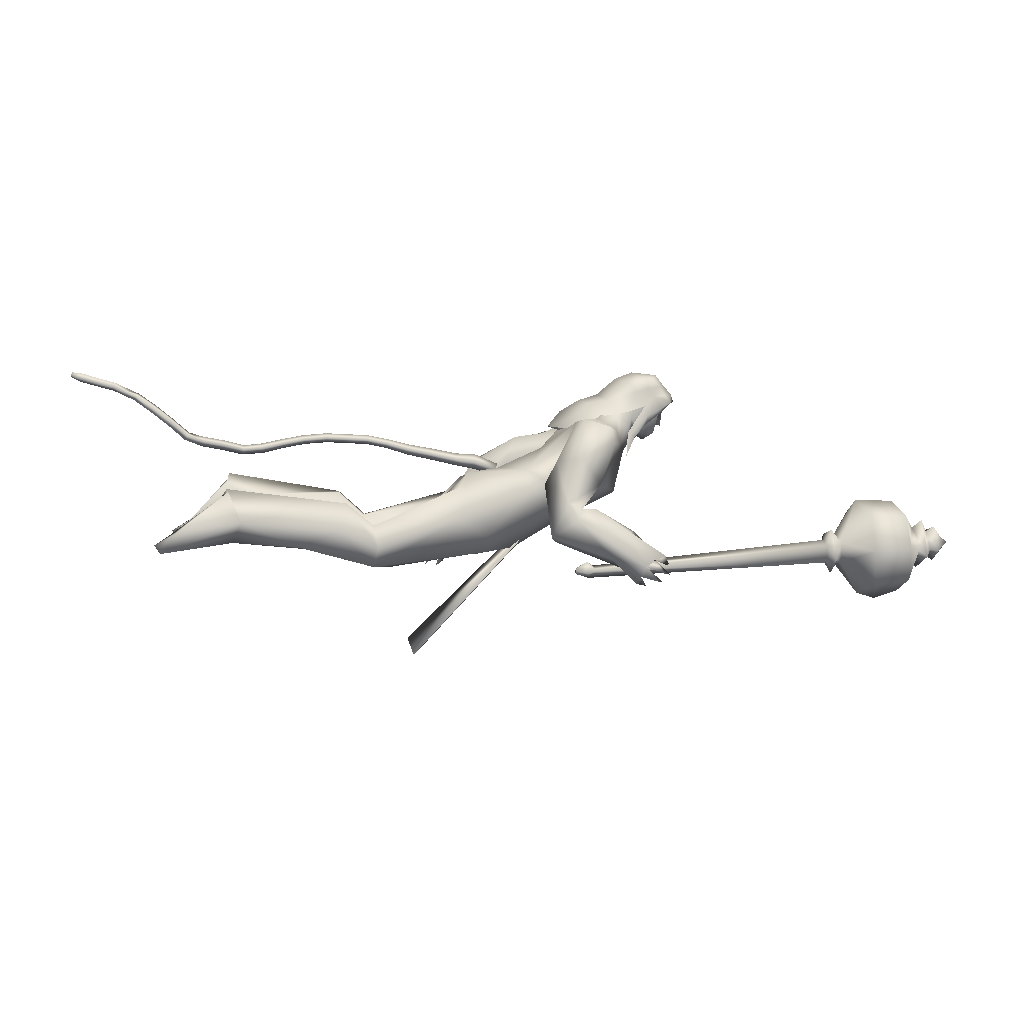
<metadata>
{"format":"obj","ext":"obj","renderer":"f3d","projection":"perspective","resolution":1024,"background":"white","views":[{"elev":2.4,"azim":-9.7,"up":"+Z"}]}
</metadata>
<code>
o body_mesh15-geometry.001
v -1.824 -0.1683 2.486
v -1.385 -0.06248 2.305
v -1.864 -0.1389 2.412
v -1.257 -0.1566 2.528
v -1.252 -0.348 2.555
v -1.089 -0.1656 2.38
v -1.07 -0.3319 2.404
v -1.045 -0.4069 2.253
v -1.308 -0.4452 2.374
v -2.039 -0.2202 2.65
v -1.524 -0.1978 2.245
v -1.146 -0.1204 2.244
v -0.9639 -0.1799 2.114
v -0.9974 -0.04389 2.222
v -0.4891 -0.2706 2.655
v -0.6271 -0.07957 2.534
v -0.4163 -0.1841 2.753
v -0.4586 0.01732 2.651
v -0.1786 0.0134 2.784
v -0.4084 0.2228 2.721
v 0.01627 0.2175 2.758
v 0.002438 0.3063 2.604
v -0.009587 -0.204 2.772
v -0.01198 -0.3 2.633
v -0.5088 -0.4156 2.442
v -1.076 -0.3402 2.129
v -1.57 -0.3435 2.266
v -1.945 -0.3217 2.428
v -2.002 -0.2693 2.295
v -2.028 -0.319 2.633
v -2.343 -0.5101 2.386
v -2.398 -0.1979 2.355
v -2.509 -0.3335 2.286
v -2.474 -0.2569 2.229
v -2.459 -0.3968 2.236
v -2.152 -0.1854 2.372
v -0.2983 -0.2902 2.316
v -0.2614 -0.1549 2.215
v -0.4816 -0.001721 2.27
v -0.337 -0.009407 2.188
v -0.07777 -0.01401 2.232
v 0.1501 -0.2039 2.489
v 0.2382 -0.01413 2.418
v 0.2167 -0.3116 2.634
v 0.1307 0.01369 2.923
v 0.2261 0.3052 2.604
v 0.3824 0.4057 2.73
v 0.3437 0.3465 3.088
v 0.2036 0.3155 2.877
v 0.207 0.4238 3.02
v 0.466 0.4949 3.1
v 0.1936 0.5336 3.018
v 0.5969 0.5407 2.966
v 0.6242 0.3532 2.988
v 0.5039 0.3449 3.091
v 0.6652 0.1038 3.181
v 0.6016 0.00537 3.232
v 0.4215 0.01377 3.073
v 0.3106 -0.311 3.099
v 0.3903 -0.4058 2.781
v 0.5134 -0.3273 2.657
v 0.1602 0.1879 2.47
v -0.3187 0.2777 2.272
v -0.267 0.1304 2.197
v -0.5296 0.008568 2.451
v -0.6168 0.09779 2.541
v -0.4687 0.2958 2.624
v 0.5165 0.3066 2.61
v 0.6367 -0.01494 2.614
v 0.5294 -0.4108 2.816
v 0.7065 -0.007685 2.896
v 0.5291 -0.541 2.954
v 0.6558 -0.1494 2.957
v 0.5844 -0.3446 3.036
v 0.6476 -0.09856 3.193
v 0.4602 -0.3179 3.121
v 0.7389 -0.1204 3.123
v 0.7748 -0.008448 3.016
v 0.7506 0.1116 3.115
v 0.82 0.1065 3.05
v 0.8021 0.1325 3.288
v 0.8383 0.137 3.256
v 0.6688 0.05246 3.376
v 0.6686 0.1423 2.947
v 0.5428 0.4025 2.751
v 0.242 0.4144 2.707
v 0.238 0.5339 2.692
v -0.06126 0.416 2.826
v -4.8e-05 0.4743 2.683
v -0.2048 0.4087 2.697
v 0.02097 0.468 2.996
v -0.2891 0.5291 2.806
v -0.2444 0.6546 2.834
v -0.1198 0.7508 2.662
v 0.01785 0.6763 2.803
v 0.3015 0.6172 2.898
v 0.5731 0.5407 2.839
v 0.0327 0.6027 2.683
v -0.06697 0.505 2.537
v -0.04224 0.6397 2.529
v -0.3679 0.5071 2.456
v -0.5486 0.6156 2.354
v -0.4349 0.6766 2.472
v -0.3251 0.5551 2.323
v -0.632 0.6789 2.333
v -0.5781 0.7395 2.305
v -0.5156 0.7531 2.262
v -0.3462 0.6993 2.273
v -0.4724 0.4592 2.369
v -0.5566 0.503 2.206
v -0.4533 0.5893 2.283
v -0.5407 0.5602 2.068
v -0.4815 0.7404 2.19
v -0.6591 0.5638 2.138
v -0.636 0.6647 2.184
v -0.4797 0.6764 2.093
v -0.5906 0.6617 2.132
v -0.6226 0.5424 2.075
v -0.6732 0.5852 2.238
v 0.6977 -0.09338 3.358
v 0.8075 -0.1227 3.05
v 0.8434 -0.007908 2.978
v 0.9183 0.04292 3.018
v 0.9064 -0.07235 3.023
v 0.9361 -0.1218 3.18
v 0.7739 -0.1427 3.26
v 0.9192 -0.0442 3.124
v 0.9272 0.04113 3.082
v 0.9479 0.09565 3.176
v 0.9878 0.0937 3.273
v 1.023 -0.01401 3.262
v 0.9777 -0.118 3.279
v 0.9799 -0.01646 3.163
v 0.9696 -0.01654 3.075
v 0.7964 -0.1377 3.292
v 0.2729 -0.2869 2.796
v 0.4147 -0.4025 2.695
v 0.3364 -0.4645 3.114
v 0.146 -0.4679 2.835
v 0.07155 -0.4179 2.678
v 0.1604 -0.3707 2.514
v 0.432 -0.5221 2.674
v 0.1953 -0.6377 2.557
v 0.3013 -0.575 2.519
v 0.2423 -0.7124 2.443
v 0.08644 -0.5934 2.329
v 0.1314 -0.4665 2.293
v 0.2372 -0.363 2.385
v 0.3047 -0.5922 2.848
v 0.4998 -0.5313 3.065
v 0.2995 -0.445 2.496
v 0.3797 -0.4825 2.502
v 0.3766 -0.6189 2.521
v 0.4861 -0.633 2.184
v 0.5253 -0.4652 2.285
v 0.6559 -0.5436 2.363
v 0.6067 -0.6489 2.362
v 0.7006 -0.7216 2.134
v 0.6687 -0.7043 2.067
v 0.6499 -0.6406 2.017
v 0.6246 -0.5776 2.095
v 0.6733 -0.575 2.174
v 0.7205 -0.5658 2.242
v 0.8394 -0.6879 2.206
v 0.7671 -0.7172 2.176
v 0.8014 -0.6355 2.03
v 0.8568 -0.5371 2.019
v 0.8769 -0.4975 2.157
v 0.9068 -0.5415 2.123
v 0.9145 -0.521 2.065
v 0.8465 -0.6371 2.083
v 0.742 -0.5517 1.994
v -1.097 0.1695 2.456
v -1.074 0.3368 2.457
v -0.5408 0.4223 2.392
v -1.099 0.312 2.18
v -0.994 0.1514 2.173
v -1.016 0.02792 2.297
v -1.162 0.109 2.328
v -1.26 0.1769 2.612
v -1.398 0.06045 2.408
v -1.777 0.1913 2.606
v -1.821 0.1548 2.535
v -2.035 0.1333 2.684
v -2.014 0.2519 2.747
v -2.024 0.3445 2.706
v -2.281 0.17 2.429
v -2.253 0.4872 2.438
v -2.403 0.2904 2.353
v -2.359 0.3547 2.298
v -1.89 0.3353 2.527
v -1.252 0.3699 2.617
v -1.316 0.4475 2.43
v -1.066 0.3944 2.299
v -1.509 0.1908 2.35
v -1.556 0.3396 2.36
v -1.903 0.2689 2.397
v -2.035 0.1808 2.445
v -2.362 0.2138 2.301
v -2.07 -0.1116 2.593
v 0.05369 0.009493 2.354
v 0.03386 -0.06351 2.359
v -0.7208 0.08682 1.518
v -0.7817 -0.1173 1.51
v 0.01502 0.03276 2.394
v -0.7954 0.1425 1.596
f 1 2 3
f 4 2 1
f 4 5 6
f 6 5 7
f 5 8 7
f 5 9 8
f 4 1 5
f 5 1 10
f 2 11 3
f 12 11 2
f 12 13 11
f 12 14 13
f 6 14 12
f 15 6 7
f 15 16 6
f 16 15 17
f 17 15 25
f 15 7 25
f 7 8 25
f 9 26 8
f 9 27 26
f 28 27 9
f 28 29 27
f 30 31 28
f 32 31 30
f 32 33 31
f 32 34 33
f 34 29 35
f 36 29 34
f 28 35 29
f 35 28 31
f 31 33 35
f 34 35 33
f 3 29 36
f 11 29 3
f 27 29 11
f 26 27 11
f 26 11 13
f 25 8 26
f 25 26 37
f 38 37 26
f 40 38 39
f 41 38 40
f 37 38 41
f 24 42 44
f 23 24 44
f 45 19 23
f 45 21 19
f 21 47 46
f 48 47 21
f 48 49 47
f 48 50 49
f 51 50 48
f 51 52 50
f 53 51 54
f 51 55 54
f 55 51 48
f 55 57 56
f 57 55 58
f 55 48 58
f 58 48 45
f 48 21 45
f 59 45 23
f 23 44 60
f 60 44 61
f 61 44 42
f 61 42 43
f 43 41 62
f 43 42 41
f 63 41 64
f 41 40 64
f 64 40 39
f 65 66 39
f 66 65 18
f 18 65 16
f 65 39 16
f 39 38 13
f 38 26 13
f 39 13 14
f 6 39 14
f 16 39 6
f 18 16 17
f 20 175 67
f 21 46 22
f 22 46 62
f 68 62 46
f 68 43 62
f 69 43 68
f 69 61 43
f 60 61 70
f 69 70 61
f 71 70 69
f 71 72 70
f 73 72 71
f 73 74 72
f 75 74 73
f 75 76 74
f 76 58 59
f 57 58 76
f 57 76 75
f 75 73 77
f 77 73 71
f 77 71 78
f 79 78 71
f 79 80 78
f 81 82 79
f 56 81 79
f 83 81 56
f 83 56 57
f 56 79 84
f 79 71 84
f 84 71 97
f 71 85 97
f 71 69 85
f 85 69 68
f 47 85 68
f 86 85 47
f 85 86 87
f 88 89 86
f 88 90 89
f 91 90 88
f 92 90 91
f 91 93 92
f 93 52 95
f 52 93 91
f 91 88 49
f 88 86 49
f 49 86 47
f 91 49 50
f 50 52 91
f 52 96 95
f 52 51 96
f 51 53 96
f 96 53 97
f 97 53 54
f 97 54 84
f 56 84 54
f 54 55 56
f 85 87 97
f 96 97 87
f 95 96 87
f 87 86 89
f 87 89 98
f 98 89 99
f 90 99 89
f 94 98 100
f 95 98 94
f 95 87 98
f 93 95 94
f 98 99 100
f 90 101 99
f 92 101 90
f 92 102 101
f 92 103 102
f 93 103 92
f 93 94 103
f 100 99 104
f 101 104 99
f 102 103 105
f 103 106 105
f 103 107 106
f 103 94 107
f 94 108 107
f 94 100 108
f 100 104 108
f 109 110 104
f 111 110 109
f 104 110 111
f 108 104 111
f 108 111 112
f 111 113 112
f 102 111 101
f 106 111 102
f 111 106 114
f 106 115 114
f 106 107 115
f 107 108 113
f 113 108 116
f 108 112 116
f 113 116 112
f 107 113 117
f 113 118 117
f 111 118 113
f 111 107 118
f 111 114 107
f 107 114 115
f 107 117 118
f 102 119 106
f 102 105 119
f 106 119 105
f 101 111 109
f 101 109 104
f 47 68 46
f 83 57 75
f 83 75 120
f 120 75 126
f 75 77 126
f 78 121 77
f 78 122 121
f 123 122 80
f 123 124 122
f 121 124 125
f 124 121 122
f 77 121 125
f 77 125 126
f 125 124 127
f 127 124 128
f 128 124 123
f 128 123 80
f 80 122 78
f 80 129 128
f 79 129 80
f 79 82 129
f 82 130 129
f 130 131 129
f 132 125 131
f 126 125 132
f 133 125 127
f 131 125 133
f 131 133 129
f 127 134 133
f 128 134 127
f 128 133 134
f 129 133 128
f 120 126 135
f 58 45 59
f 59 23 60
f 59 60 136
f 136 60 137
f 137 60 70
f 74 150 72
f 74 138 150
f 76 138 74
f 76 59 138
f 138 59 139
f 59 136 139
f 140 139 136
f 203 206 201
f 140 136 141
f 141 136 137
f 143 144 142
f 143 145 144
f 146 145 143
f 140 147 146
f 147 140 148
f 140 141 148
f 139 140 146
f 146 143 139
f 139 143 149
f 143 142 149
f 149 142 72
f 70 72 142
f 149 72 150
f 139 149 138
f 138 149 150
f 70 142 137
f 141 137 151
f 142 151 137
f 142 144 151
f 144 152 151
f 144 153 152
f 145 153 144
f 148 151 152
f 141 151 148
f 146 154 145
f 146 147 154
f 147 148 155
f 148 152 155
f 155 152 156
f 153 156 152
f 153 157 156
f 145 157 153
f 145 158 157
f 154 158 145
f 154 159 158
f 160 159 154
f 161 162 159
f 161 155 162
f 147 155 161
f 147 161 154
f 161 160 154
f 157 163 156
f 157 164 163
f 158 164 157
f 158 165 164
f 159 166 158
f 159 167 166
f 162 167 159
f 162 158 167
f 155 163 162
f 163 168 156
f 155 168 163
f 155 156 168
f 163 165 162
f 163 169 165
f 164 169 163
f 169 164 165
f 162 165 170
f 165 171 170
f 158 171 165
f 158 170 171
f 162 170 158
f 158 166 167
f 172 159 160
f 161 159 172
f 161 172 160
f 66 173 39
f 67 173 66
f 67 174 173
f 67 175 174
f 64 176 63
f 64 177 176
f 39 177 64
f 39 178 177
f 173 178 39
f 173 179 178
f 180 179 173
f 180 181 179
f 182 181 180
f 182 183 181
f 182 184 183
f 185 184 182
f 186 184 185
f 186 187 184
f 188 187 186
f 188 189 187
f 188 191 190
f 186 191 188
f 186 185 191
f 192 185 182
f 185 192 191
f 192 193 191
f 180 192 182
f 192 194 193
f 192 174 194
f 192 173 174
f 192 180 173
f 174 175 194
f 175 176 194
f 175 63 176
f 179 177 178
f 195 177 179
f 176 177 195
f 193 194 176
f 193 176 196
f 176 195 196
f 195 183 197
f 183 198 197
f 183 184 198
f 184 187 198
f 198 187 199
f 187 189 199
f 190 197 199
f 191 197 190
f 191 196 197
f 191 193 196
f 196 195 197
f 197 198 199
f 188 190 189
f 199 189 190
f 181 183 195
f 179 181 195
f 67 66 20
f 18 20 66
f 36 34 32
f 200 36 32
f 3 36 200
f 1 3 200
f 10 1 200
f 200 30 10
f 200 32 30
f 30 28 10
f 10 28 5
f 5 28 9
f 4 6 12
f 4 12 2
f 202 203 201
f 202 204 203
f 202 205 206
f 202 206 204
f 204 206 203
f 201 205 202
f 206 205 201
f 19 18 17
f 19 20 18
f 21 20 19
f 20 21 22
f 23 19 17
f 17 24 23
f 17 25 24
f 42 37 41
f 24 37 42
f 24 25 37
f 62 41 63
f 20 22 175
f 22 63 175
f 22 62 63
o Cylinder_Cylinder.001
v 2 -0.4507 2.239
v 0.3526 -0.5187 2.052
v 2.005 -0.4732 2.157
v 0.3916 -0.5654 2.103
v 2.005 -0.5676 2.14
v 1.998 -0.6031 2.251
v 0.3832 -0.5057 2.134
v 1.996 -0.5295 2.293
v 0.3376 -0.4691 2.081
v 0.339 -0.5913 2.083
v 0.3353 -0.5512 2.163
v 0.2633 -0.5101 2.098
v 0.2642 -0.5158 2.084
v 0.2646 -0.5295 2.078
v 0.2642 -0.5433 2.084
v 0.2633 -0.5489 2.098
v 0.2624 -0.5433 2.111
v 0.262 -0.5295 2.117
v 0.309 -0.4852 2.137
v 2.035 -0.3839 2.159
v 2.043 -0.5295 2.063
v 2.035 -0.6751 2.159
v 2.027 -0.5913 2.364
v 2.026 -0.4219 2.322
v 2.091 -0.4182 2.219
v 2.097 -0.4752 2.116
v 2.096 -0.6088 2.14
v 2.086 -0.6326 2.273
v 2.082 -0.48 2.322
v 2.235 -0.5295 1.924
v 2.241 -0.8618 2.229
v 2.224 -0.5235 2.566
v 2.277 -0.287 1.988
v 2.272 -0.7736 1.995
v 2.245 -0.7721 2.472
v 2.241 -0.2855 2.465
v 2.241 -0.1973 2.229
v 2.361 -0.5295 1.887
v 2.53 -0.3162 2.034
v 2.523 -0.5267 1.937
v 2.527 -0.7434 2.029
v 2.501 -0.8424 2.246
v 2.501 -0.7428 2.46
v 2.482 -0.5323 2.556
v 2.498 -0.3156 2.465
v 2.501 -0.2166 2.246
v 2.641 -0.4226 2.221
v 2.645 -0.5295 2.148
v 2.641 -0.6364 2.221
v 2.631 -0.5295 2.371
v 2.67 -0.3657 2.335
v 2.69 -0.452 2.089
v 2.681 -0.6933 2.18
v 2.667 -0.607 2.427
v 2.727 -0.446 2.291
v 2.733 -0.4968 2.183
v 2.73 -0.6129 2.227
v 2.722 -0.5576 2.343
v 2.775 -0.4175 2.206
v 2.779 -0.5295 2.144
v 2.776 -0.6424 2.212
v 2.765 -0.5837 2.38
v 2.765 -0.4442 2.349
v 2.882 -0.5318 2.271
v 2.844 -0.5548 2.244
v 2.837 -0.5295 2.307
f 210 212 213
f 209 211 208
f 211 212 210
f 222 216 217
f 207 230 226
f 214 207 213
f 213 215 225
f 215 218 225
f 213 225 217
f 210 213 217
f 210 217 216
f 210 216 208
f 225 218 224
f 220 208 221
f 215 208 220
f 226 230 235
f 215 219 218
f 207 214 230
f 211 209 227
f 228 227 232
f 209 207 226
f 229 228 234
f 243 242 251
f 227 226 232
f 226 231 232
f 243 235 242
f 232 236 233
f 231 243 232
f 238 234 241
f 237 233 240
f 236 232 239
f 242 238 251
f 213 207 208
f 236 244 240
f 238 241 249
f 249 241 237
f 237 240 247
f 240 244 246
f 244 239 246
f 245 239 243
f 252 251 256
f 256 249 248
f 253 256 257
f 251 250 256
f 255 247 246
f 246 245 253
f 256 255 259
f 245 252 253
f 256 260 257
f 255 254 259
f 257 260 261
f 254 253 258
f 253 257 258
f 264 260 259
f 259 258 263
f 262 258 257
f 265 269 270
f 261 264 268
f 264 263 267
f 267 263 262
f 272 268 271
f 266 265 270
f 267 266 271
f 272 271 270
f 208 211 210
f 213 208 215
f 217 225 224
f 223 217 224
f 221 216 222
f 214 212 229
f 229 212 228
f 212 211 228
f 228 211 227
f 243 231 235
f 230 229 235
f 235 229 234
f 234 228 233
f 238 235 234
f 237 234 233
f 235 238 242
f 234 237 241
f 233 236 240
f 232 243 239
f 244 236 239
f 250 249 256
f 248 247 255
f 265 261 269
f 266 262 265
f 262 261 265
f 269 268 272
f 212 214 213
f 223 222 217
f 219 220 221
f 224 218 223
f 223 221 222
f 218 219 223
f 219 221 223
f 208 216 221
f 219 215 220
f 231 226 235
f 214 229 230
f 209 226 227
f 233 228 232
f 252 243 251
f 238 250 251
f 207 209 208
f 250 238 249
f 248 249 237
f 248 237 247
f 247 240 246
f 239 245 246
f 252 245 243
f 253 252 256
f 255 256 248
f 254 255 246
f 254 246 253
f 260 256 259
f 254 258 259
f 260 264 261
f 263 264 259
f 258 262 263
f 261 262 257
f 269 272 270
f 269 261 268
f 268 264 267
f 266 267 262
f 268 267 271
f 271 266 270
o tail_mesh15-geometry
v -0.2215 0.01545 2.734
v -0.4707 0.03029 2.801
v -0.2007 0.0714 2.761
v -0.4637 0.07592 2.839
v -0.1803 0.01604 2.81
v -0.4612 0.03077 2.882
v -0.2069 -0.03991 2.77
v -0.4697 -0.01485 2.839
v -0.651 0.04033 2.841
v -0.6448 0.0789 2.879
v -0.6428 0.04073 2.918
v -0.649 0.002165 2.88
v -0.9446 0.05878 2.919
v -0.9372 0.08733 2.951
v -0.9361 0.05339 2.98
v -0.9435 0.02481 2.947
v -1.204 0.07765 2.953
v -1.204 0.1056 2.986
v -1.208 0.07113 3.014
v -1.208 0.04305 2.98
v -1.501 0.09635 2.948
v -1.508 0.1273 2.978
v -1.517 0.09543 3.007
v -1.51 0.06437 2.976
v -1.783 0.1114 2.887
v -1.79 0.1413 2.921
v -1.797 0.1094 2.951
v -1.791 0.07847 2.919
v -2.067 0.08465 2.908
v -2.067 0.1121 2.945
v -2.057 0.07922 2.974
v -2.057 0.05002 2.941
v -2.31 0.05357 2.976
v -2.306 0.09584 2.992
v -2.281 0.08186 3.025
v -2.285 0.03979 3.01
v -2.533 0.05325 3.161
v -2.518 0.09605 3.169
v -2.499 0.08278 3.206
v -2.513 0.04112 3.199
v -2.775 0.1078 3.305
v -2.765 0.1229 3.34
v -2.769 0.0833 3.359
v -2.78 0.06781 3.323
v -3.005 0.1404 3.368
v -2.993 0.1545 3.409
v -2.999 0.1133 3.425
v -3.01 0.09919 3.384
v -3.056 0.1443 3.395
v -3.05 0.1527 3.419
v -3.053 0.1283 3.429
v -3.06 0.1199 3.405
v -1.923 0.1087 2.877
v -1.915 0.07572 2.906
v -1.916 0.1051 2.94
v -1.924 0.1379 2.91
v -2.42 0.04247 3.073
v -2.395 0.03169 3.107
v -2.391 0.07445 3.12
v -2.415 0.08673 3.085
v -2.196 0.06174 2.933
v -2.184 0.03126 2.965
v -2.184 0.06189 2.997
v -2.195 0.09242 2.967
v -1.352 0.08743 2.96
v -1.356 0.05309 2.987
v -1.357 0.08152 3.021
v -1.352 0.1157 2.993
v -1.074 0.0694 2.946
v -1.078 0.03499 2.974
v -1.077 0.06314 3.008
v -1.073 0.09753 2.98
v -1.643 0.1021 2.921
v -1.653 0.07029 2.95
v -1.66 0.1016 2.981
v -1.65 0.1333 2.951
v -2.644 0.09257 3.243
v -2.629 0.07641 3.276
v -2.613 0.1149 3.288
v -2.629 0.1314 3.253
v -2.892 0.1216 3.336
v -2.898 0.07931 3.351
v -2.887 0.09335 3.392
v -2.881 0.1346 3.376
v -0.7994 0.04815 2.874
v -0.7977 0.01332 2.909
v -0.7918 0.04814 2.944
v -0.7935 0.08311 2.909
v -0.344 0.02287 2.774
v -0.3374 0.07366 2.826
v -0.3365 0.0234 2.876
v -0.3431 -0.02738 2.827
f 361 274 276
f 362 276 278
f 274 280 284
f 364 280 361
f 363 278 280
f 273 275 279
f 357 358 288
f 280 278 283
f 278 276 283
f 276 274 282
f 341 342 292
f 358 359 287
f 359 360 287
f 360 357 286
f 337 338 296
f 342 343 291
f 343 344 291
f 344 341 290
f 345 346 297
f 338 339 295
f 339 340 295
f 340 337 294
f 325 326 304
f 346 347 299
f 347 348 299
f 348 345 298
f 333 334 305
f 326 327 303
f 327 328 303
f 328 325 302
f 329 330 312
f 334 335 307
f 335 336 306
f 336 333 306
f 349 350 316
f 330 331 311
f 331 332 311
f 332 329 310
f 353 354 320
f 350 351 316
f 351 352 315
f 352 349 314
f 317 320 324
f 354 355 319
f 355 356 319
f 356 353 318
f 322 321 323
f 320 319 323
f 319 318 323
f 318 317 322
f 297 300 325
f 300 299 326
f 299 298 328
f 298 297 328
f 305 308 330
f 308 307 331
f 307 306 331
f 306 305 332
f 301 304 334
f 304 303 335
f 303 302 336
f 302 301 336
f 289 292 338
f 292 291 339
f 291 290 339
f 290 289 340
f 285 288 342
f 288 287 343
f 287 286 343
f 286 285 344
f 293 296 346
f 296 295 347
f 295 294 347
f 294 293 348
f 309 312 350
f 312 311 351
f 311 310 351
f 310 309 352
f 313 316 354
f 316 315 355
f 315 314 355
f 314 313 356
f 281 284 358
f 284 283 359
f 283 282 359
f 282 281 360
f 273 361 362
f 275 362 363
f 279 364 273
f 277 363 279
f 362 361 276
f 363 362 278
f 281 274 284
f 280 274 361
f 364 363 280
f 275 277 279
f 285 357 288
f 284 280 283
f 276 282 283
f 274 281 282
f 289 341 292
f 288 358 287
f 360 286 287
f 357 285 286
f 293 337 296
f 292 342 291
f 344 290 291
f 341 289 290
f 346 300 297
f 296 338 295
f 340 294 295
f 337 293 294
f 301 325 304
f 300 346 299
f 348 298 299
f 345 297 298
f 334 308 305
f 304 326 303
f 328 302 303
f 325 301 302
f 309 329 312
f 308 334 307
f 307 335 306
f 333 305 306
f 313 349 316
f 312 330 311
f 332 310 311
f 329 309 310
f 317 353 320
f 351 315 316
f 352 314 315
f 349 313 314
f 321 317 324
f 320 354 319
f 356 318 319
f 353 317 318
f 321 324 323
f 324 320 323
f 318 322 323
f 317 321 322
f 300 326 325
f 299 327 326
f 327 299 328
f 297 325 328
f 329 305 330
f 330 308 331
f 306 332 331
f 305 329 332
f 333 301 334
f 334 304 335
f 335 303 336
f 301 333 336
f 337 289 338
f 338 292 339
f 290 340 339
f 289 337 340
f 341 285 342
f 342 288 343
f 286 344 343
f 285 341 344
f 345 293 346
f 346 296 347
f 294 348 347
f 293 345 348
f 349 309 350
f 350 312 351
f 310 352 351
f 309 349 352
f 353 313 354
f 354 316 355
f 314 356 355
f 313 353 356
f 357 281 358
f 358 284 359
f 282 360 359
f 281 357 360
f 275 273 362
f 277 275 363
f 364 361 273
f 363 364 279
o hair_mesh18-geometry
v 0.7194 -0.1602 3.363
v 0.7626 -0.1849 3.302
v 0.8048 -0.1601 3.389
v 0.5669 -0.1472 3.253
v 0.6786 -0.2282 3.165
v 0.5251 -0.2566 3.141
v 0.4218 -0.1602 3.226
v 0.3818 -0.2444 3.077
v 0.3176 -0.1704 3.131
v 0.2663 -0.1662 3.054
v 0.1747 0.02235 3.07
v 0.2642 0.05464 3.172
v 0.3363 0.2025 3.122
v 0.4386 0.1856 3.217
v 0.4075 0.2671 3.065
v 0.5507 0.2672 3.128
v 0.5814 0.1598 3.245
v 0.5248 0.04321 3.291
v 0.3912 0.01536 3.252
v 0.649 -0.01411 3.402
v 0.7348 0.1644 3.355
v 0.7614 -0.0234 3.445
v 0.8199 0.1576 3.38
v 0.8971 0.1224 3.396
v 0.923 0.08263 3.412
v 0.9297 0.02306 3.397
v 0.9218 -0.0705 3.426
v 0.8849 -0.1346 3.402
v 0.8461 -0.1691 3.325
v 0.821 -0.176 3.207
v 0.8972 -0.1644 3.274
v 0.9356 -0.193 3.19
v 0.8347 -0.2126 3.144
v 0.7037 -0.1693 3.025
v 0.7455 -0.1933 2.995
v 0.6806 -0.2225 2.864
v 0.7508 -0.1552 2.987
v 0.8453 -0.1298 3.086
v 0.9354 -0.127 3.155
v 0.9902 -0.1202 3.203
v 1.003 -0.1661 3.233
v 0.9777 -0.1144 3.284
v 0.9319 -0.1434 3.344
v 0.9752 -0.06708 3.359
v 1.024 0.02075 3.277
v 0.9786 0.07533 3.346
v 0.9418 0.1374 3.338
v 0.8617 0.1593 3.316
v 0.912 0.1472 3.266
v 0.9874 0.09054 3.279
v 1.039 0.06803 3.289
v 1.024 -0.01527 3.238
v 1.032 -0.07318 3.293
v 1.044 -0.08815 3.244
v 1.051 0.05612 3.241
v 1 0.09076 3.197
v 1.017 0.1398 3.225
v 0.9527 0.1675 3.181
v 0.9395 0.1084 3.146
v 0.8566 0.1077 3.08
v 0.8525 0.1634 3.134
v 0.837 0.1622 3.198
v 0.78 0.1816 3.293
v 0.7001 0.2252 3.153
v 0.7585 0.1405 3.085
v 0.8031 0.178 3.05
v 0.8036 0.1159 3.044
v 0.75 0.1492 2.939
v 0.2846 0.1998 3.045
f 365 366 367
f 368 366 365
f 368 369 366
f 368 370 369
f 371 370 368
f 371 372 370
f 373 372 371
f 374 372 373
f 373 375 374
f 376 375 373
f 376 377 375
f 378 377 376
f 377 378 379
f 378 380 379
f 378 381 380
f 378 382 381
f 382 378 383
f 383 378 376
f 383 376 371
f 371 376 373
f 382 383 371
f 382 371 368
f 384 382 368
f 384 381 382
f 384 385 381
f 386 385 384
f 385 386 387
f 387 386 388
f 388 386 389
f 389 386 390
f 390 386 391
f 386 392 391
f 386 367 392
f 386 365 367
f 386 384 365
f 384 368 365
f 367 393 392
f 367 366 393
f 366 394 393
f 369 394 366
f 393 394 395
f 394 396 395
f 394 397 396
f 398 397 394
f 398 399 397
f 398 400 399
f 399 400 401
f 402 399 401
f 397 399 402
f 396 397 402
f 396 402 403
f 404 396 403
f 405 396 404
f 395 396 405
f 406 395 405
f 395 406 407
f 408 407 406
f 408 391 407
f 390 391 408
f 409 390 408
f 410 390 409
f 389 390 410
f 411 389 410
f 411 388 389
f 388 411 412
f 412 411 413
f 411 414 413
f 411 410 414
f 410 415 414
f 410 409 415
f 415 409 416
f 417 416 409
f 417 418 416
f 417 405 418
f 417 406 405
f 408 406 417
f 409 408 417
f 418 405 404
f 418 404 416
f 415 416 419
f 419 416 420
f 419 420 421
f 421 420 422
f 420 423 422
f 422 423 424
f 425 422 424
f 426 422 425
f 426 413 422
f 412 413 426
f 427 412 426
f 387 412 427
f 387 388 412
f 385 387 427
f 381 385 427
f 381 427 428
f 428 427 426
f 381 428 380
f 413 421 422
f 413 414 421
f 414 415 421
f 415 419 421
f 429 426 425
f 429 425 430
f 425 424 430
f 424 431 430
f 430 431 432
f 429 430 432
f 391 392 407
f 392 393 407
f 393 395 407
f 433 377 379
f 377 433 375

</code>
